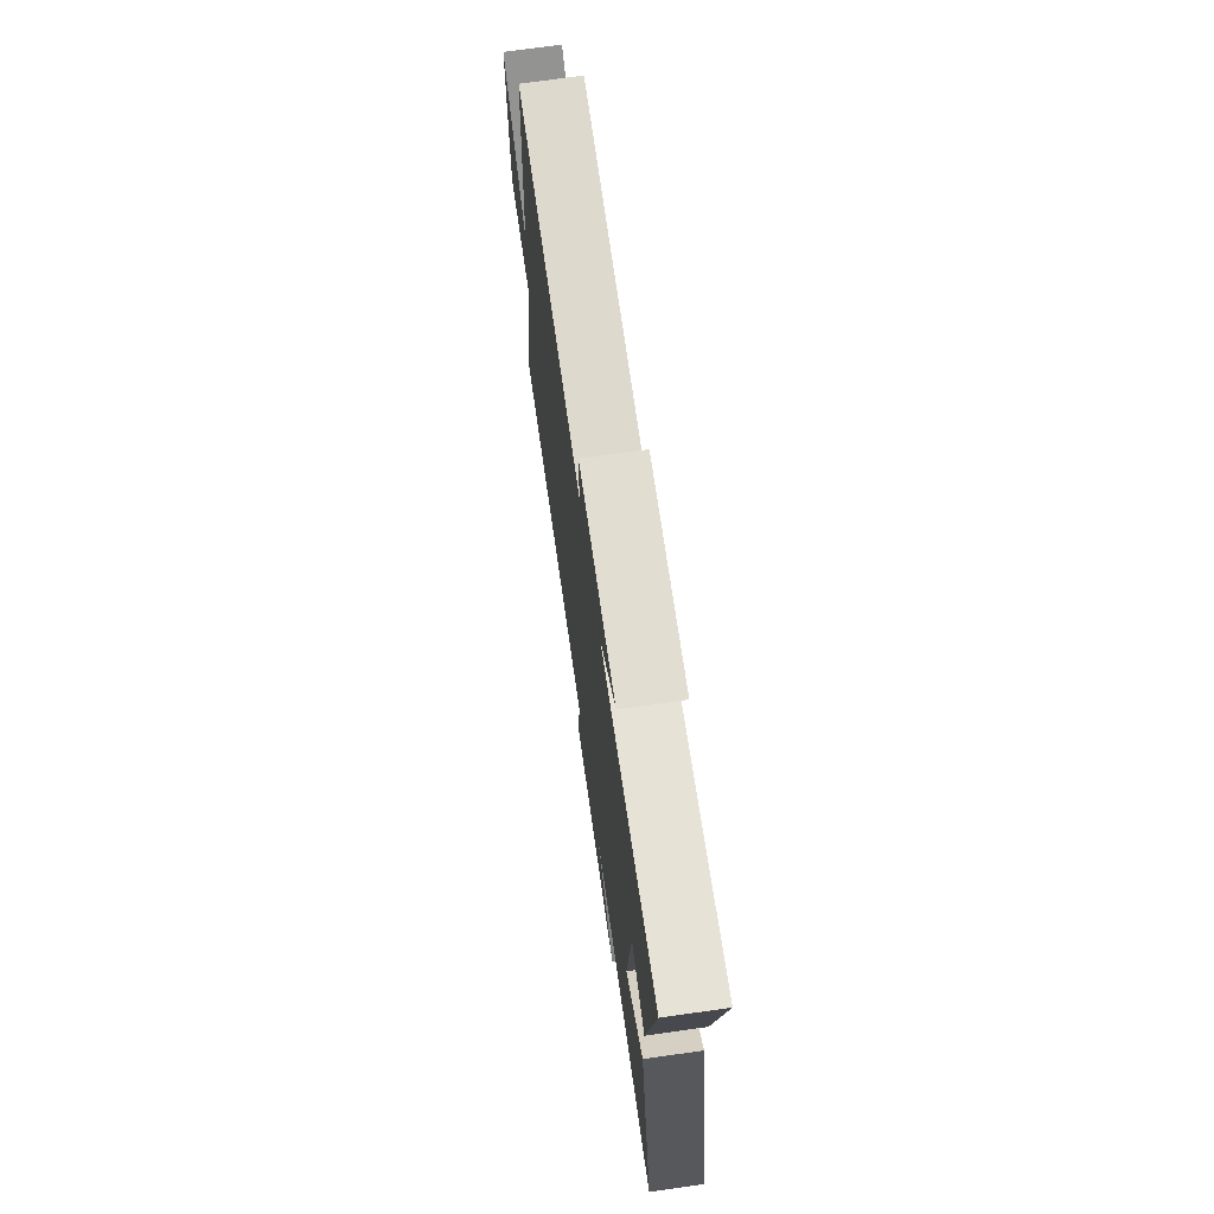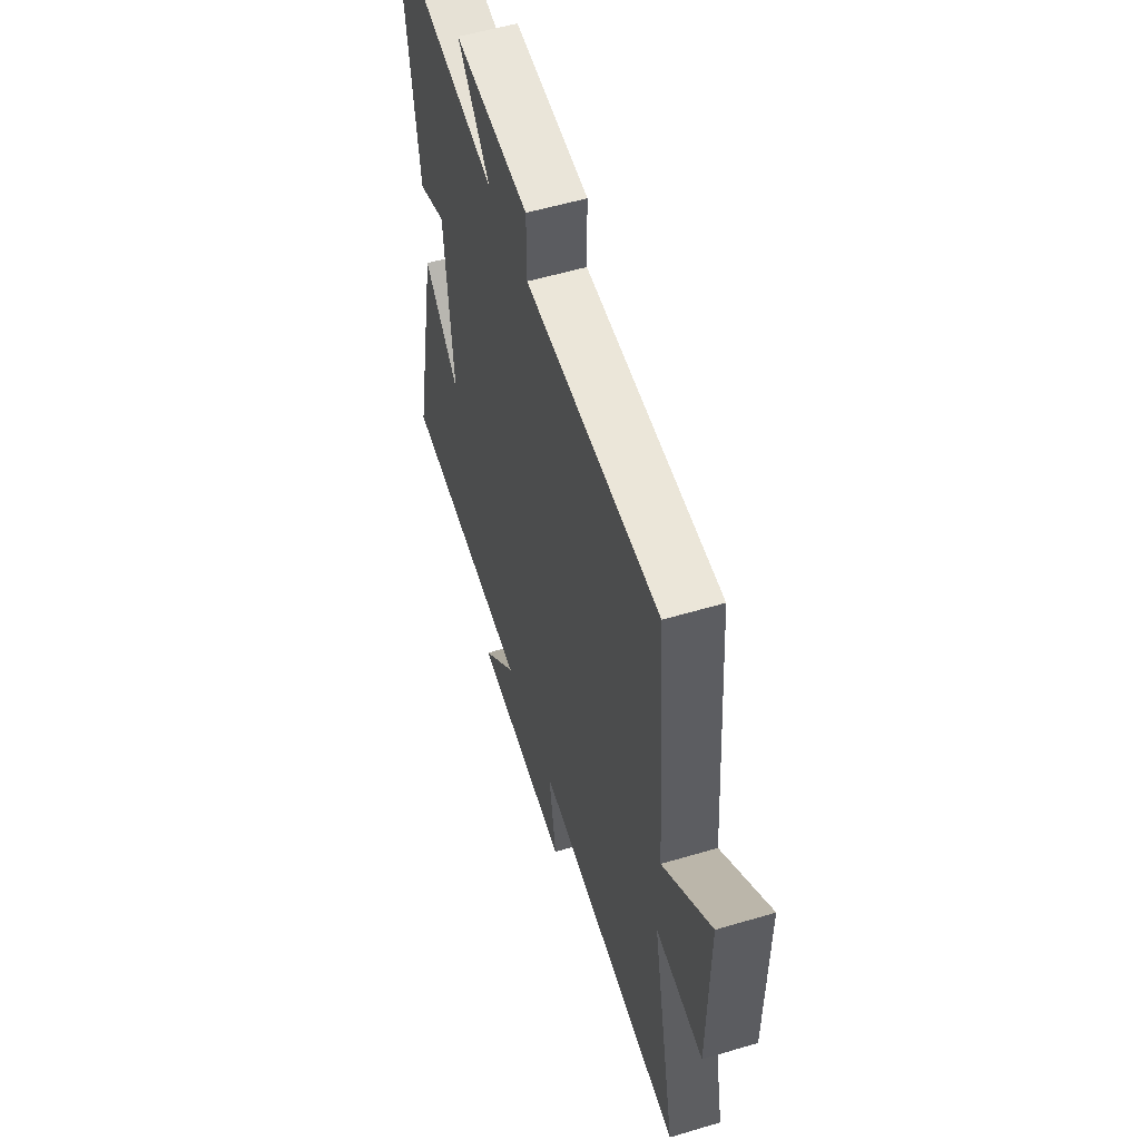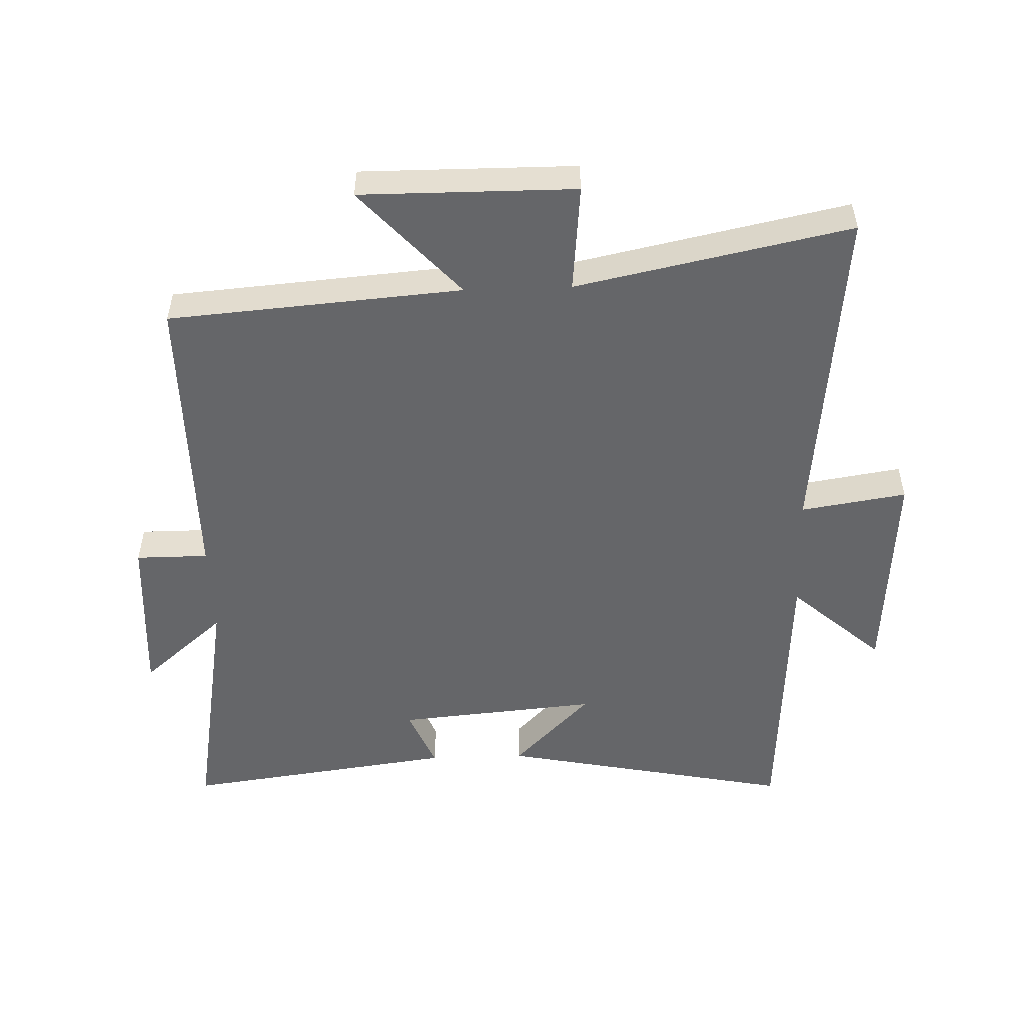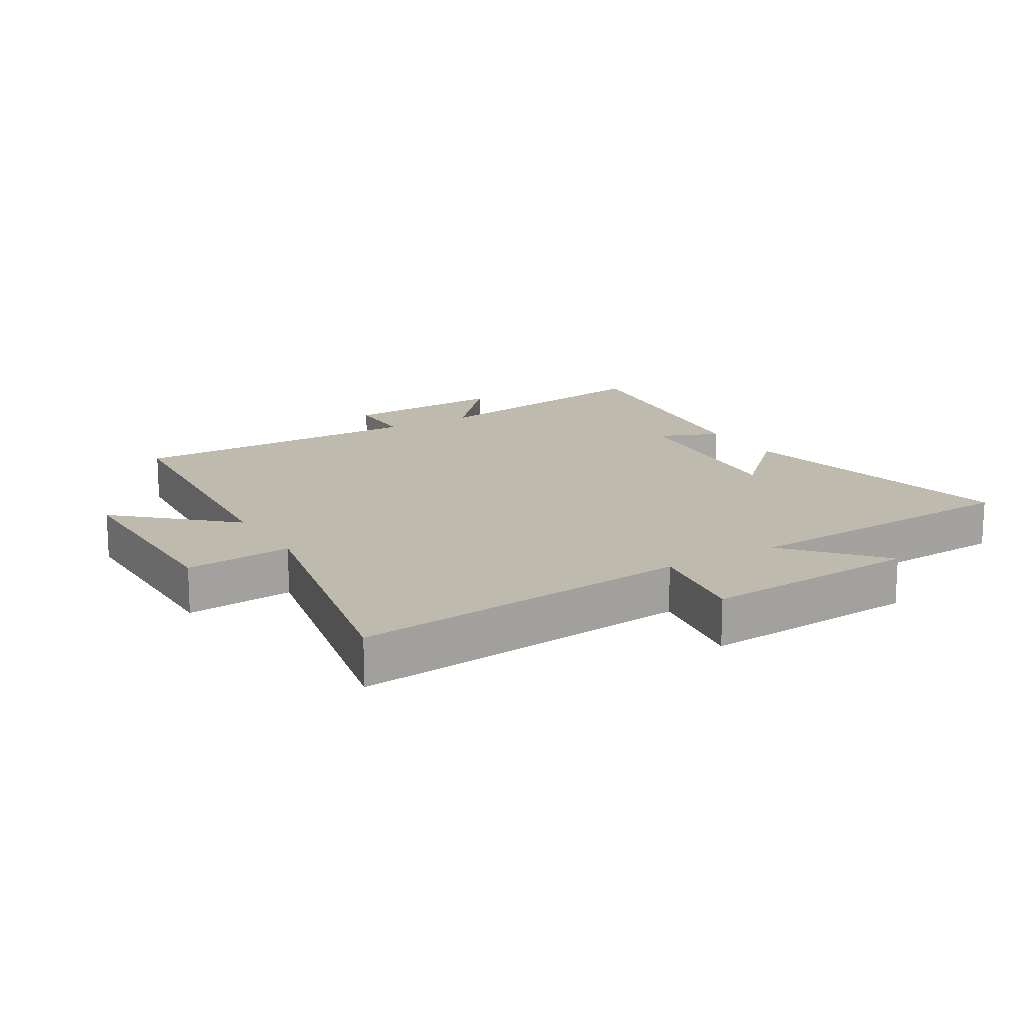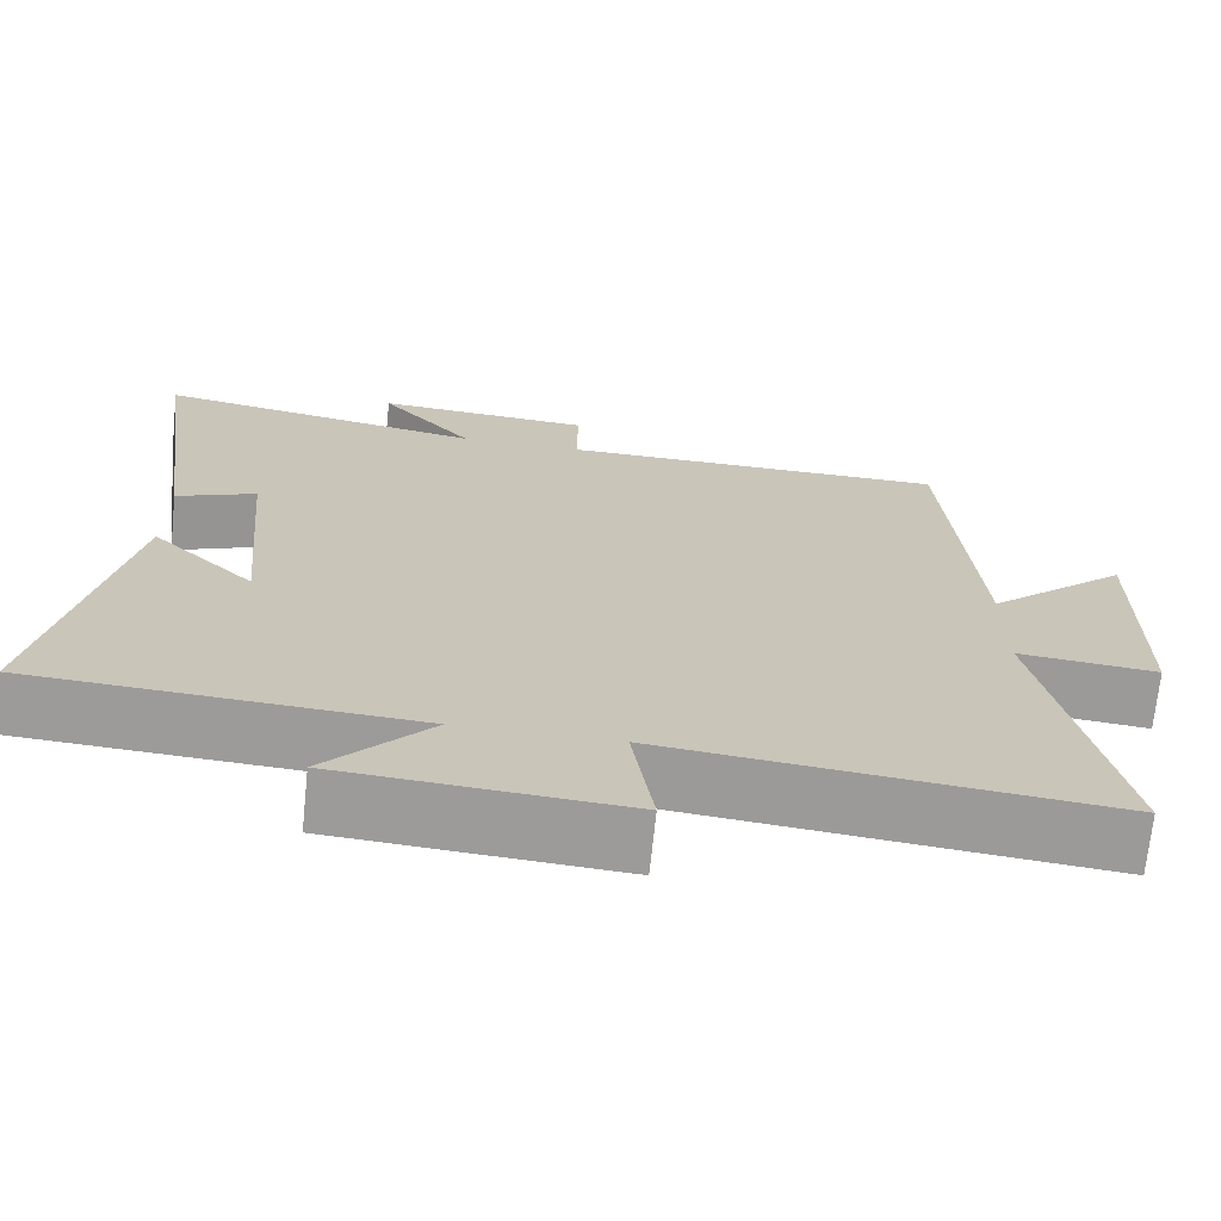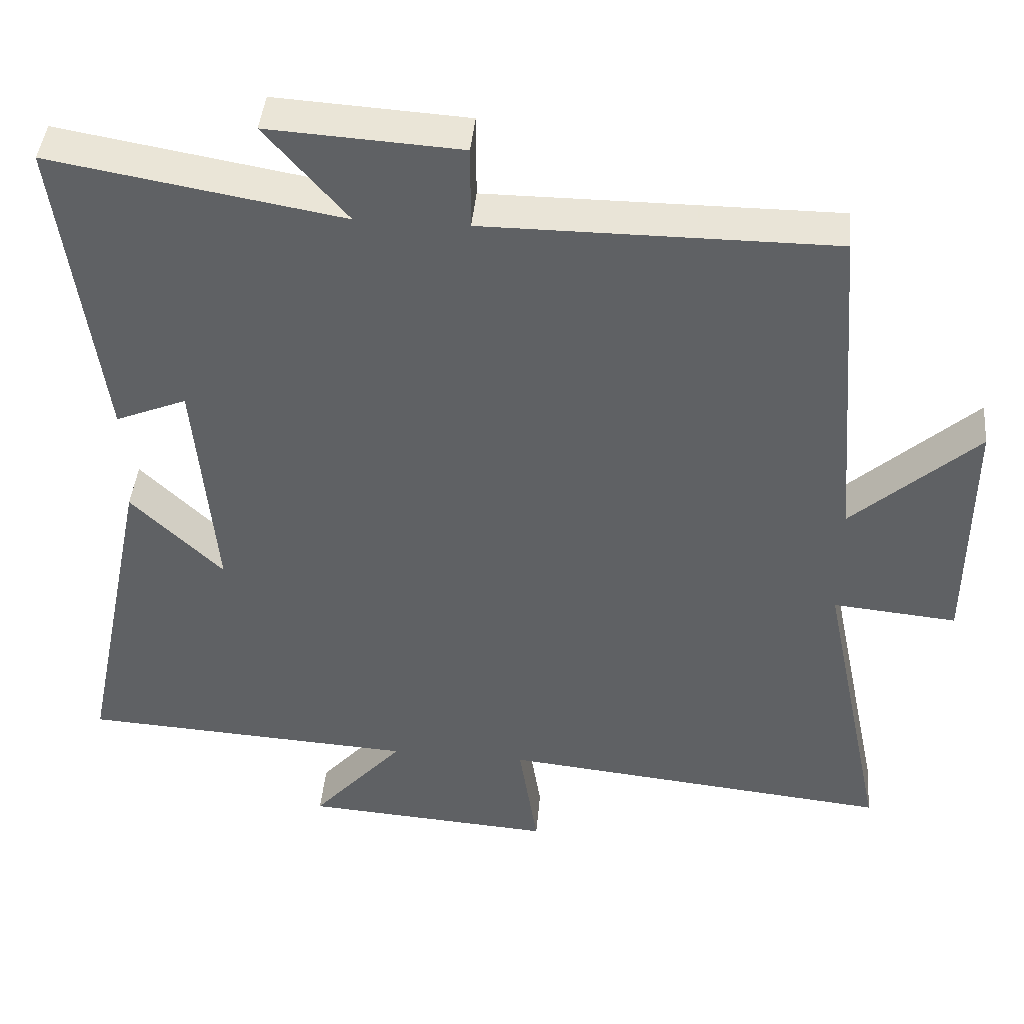
<metadata>
{"format":"obj","ext":"obj","renderer":"f3d","projection":"perspective","resolution":1024,"background":"white","views":[{"elev":72.0,"azim":-98.0,"up":"+Z"},{"elev":55.6,"azim":72.6,"up":"+Z"},{"elev":-51.8,"azim":92.0,"up":"+Y"},{"elev":15.7,"azim":149.2,"up":"+Y"},{"elev":-69.9,"azim":-5.9,"up":"+Z"},{"elev":42.8,"azim":5.2,"up":"+Z"}]}
</metadata>
<code>
v 0.589 0.07 -0.555
v 0.054 0.07 -0.5
v 0.08 0.07 -0.666
v -0.262 0.07 -0.642
v -0.136 0.07 -0.5
v -0.594 0.07 -0.473
v -0.5 0.07 -0.012
v -0.375 0.07 -0.134
v -0.403 0.07 0.182
v -0.5 0.07 0.142
v -0.557 0.07 0.569
v -0.16 0.07 0.5
v -0.272 0.07 0.63
v -0.01 0.07 0.614
v -0.01 0.07 0.5
v 0.464 0.07 0.5
v 0.5 0.07 0.04
v 0.671 0.07 0.194
v 0.669 0.07 -0.142
v 0.5 0.07 -0.126
v 0.589 0 -0.555
v 0.054 0 -0.5
v 0.08 0 -0.666
v -0.262 0 -0.642
v -0.136 0 -0.5
v -0.594 0 -0.473
v -0.5 0 -0.012
v -0.375 0 -0.134
v -0.403 0 0.182
v -0.5 0 0.142
v -0.557 0 0.569
v -0.16 0 0.5
v -0.272 0 0.63
v -0.01 0 0.614
v -0.01 0 0.5
v 0.464 0 0.5
v 0.5 0 0.04
v 0.671 0 0.194
v 0.669 0 -0.142
v 0.5 0 -0.126
f 17 18 19 20
f 15 16 17 20
f 15 20 1 2
f 12 13 14 15
f 12 15 2
f 9 10 11 12
f 8 9 12 2
f 5 6 7 8
f 5 8 2 3
f 3 4 5
f 40 39 38 37
f 40 37 36 35
f 22 21 40 35
f 35 34 33 32
f 22 35 32
f 32 31 30 29
f 22 32 29 28
f 28 27 26 25
f 23 22 28 25
f 25 24 23
f 1 21 22 2
f 2 22 23 3
f 3 23 24 4
f 4 24 25 5
f 5 25 26 6
f 6 26 27 7
f 7 27 28 8
f 8 28 29 9
f 9 29 30 10
f 10 30 31 11
f 11 31 32 12
f 12 32 33 13
f 13 33 34 14
f 14 34 35 15
f 15 35 36 16
f 16 36 37 17
f 17 37 38 18
f 18 38 39 19
f 19 39 40 20
f 20 40 21 1

</code>
